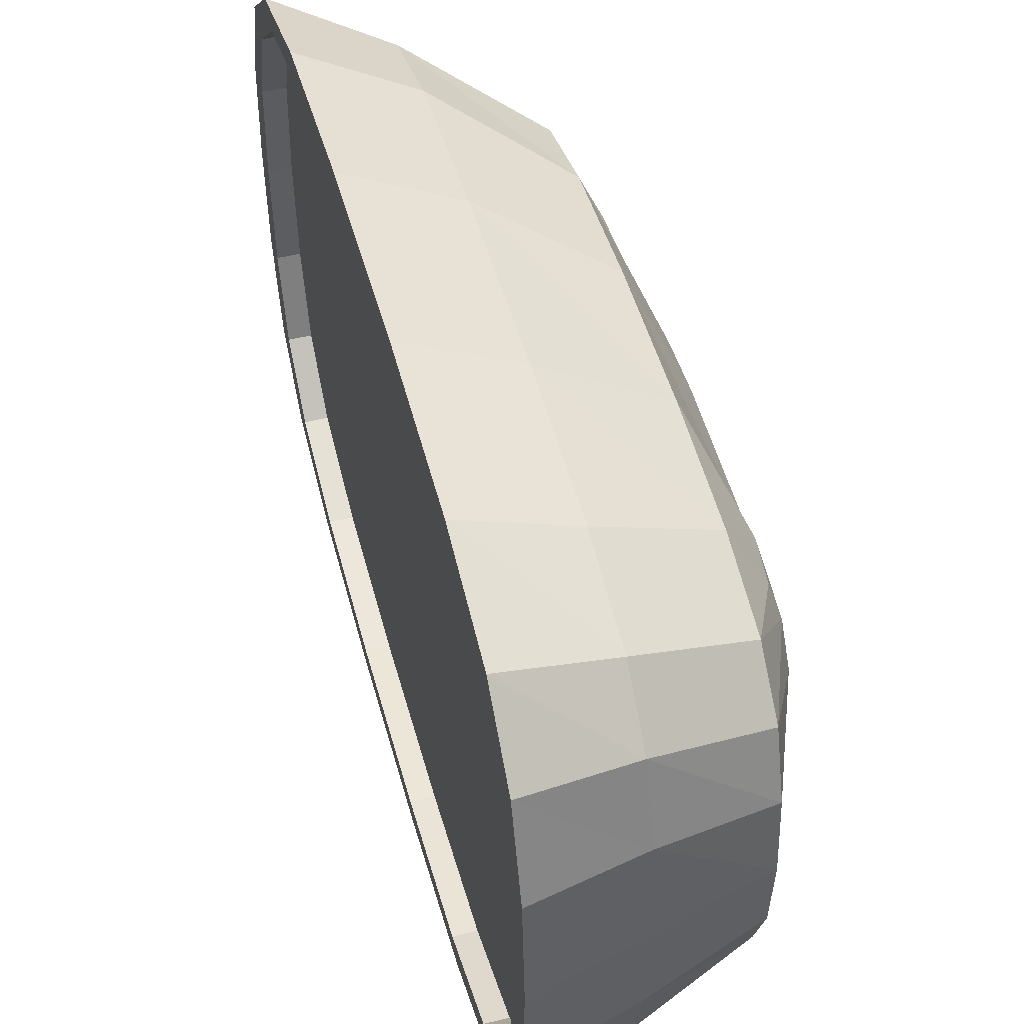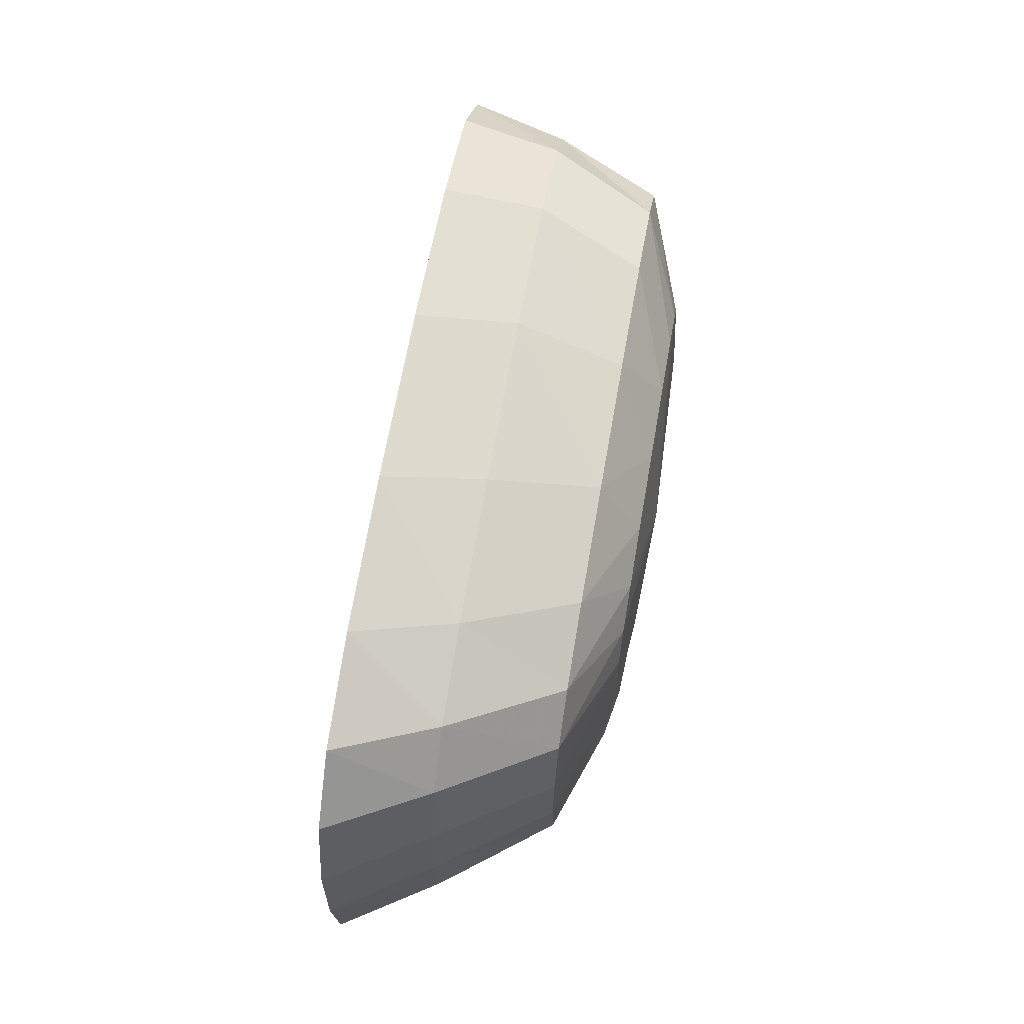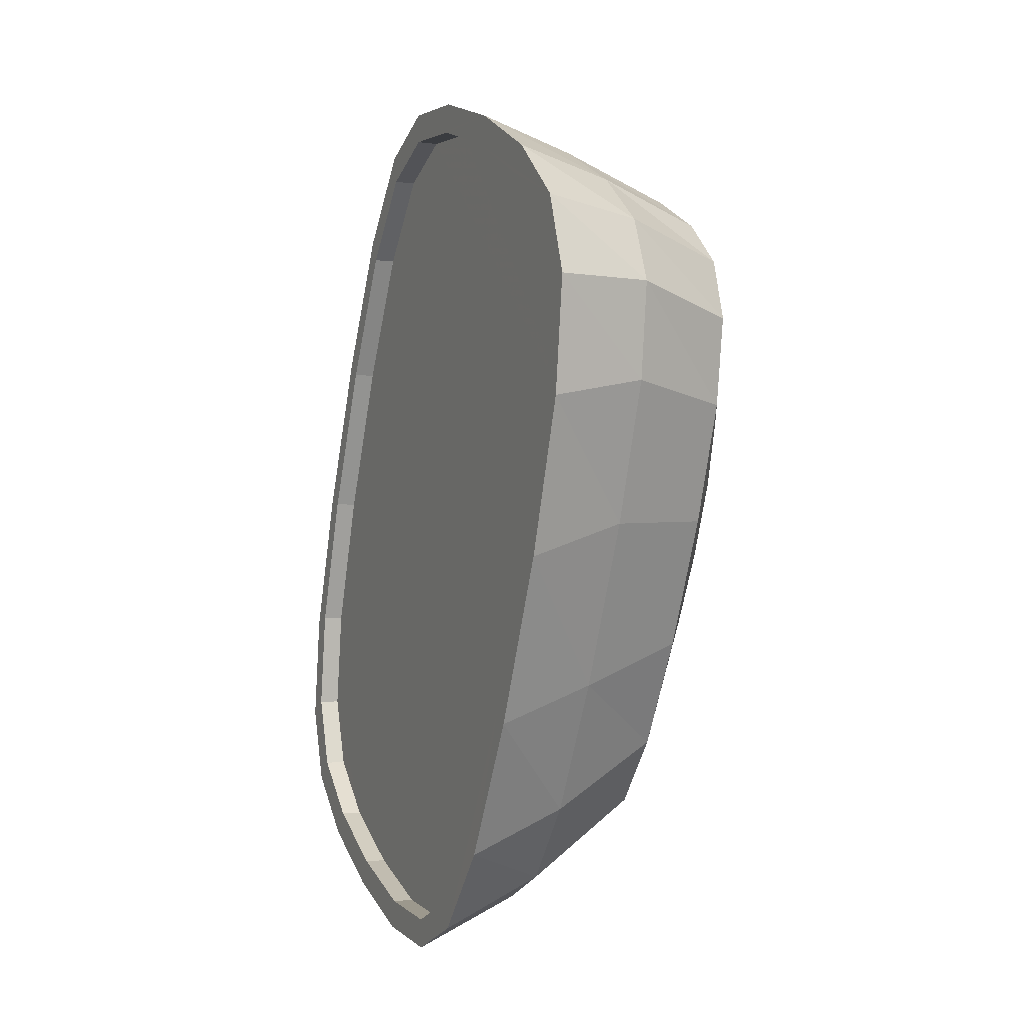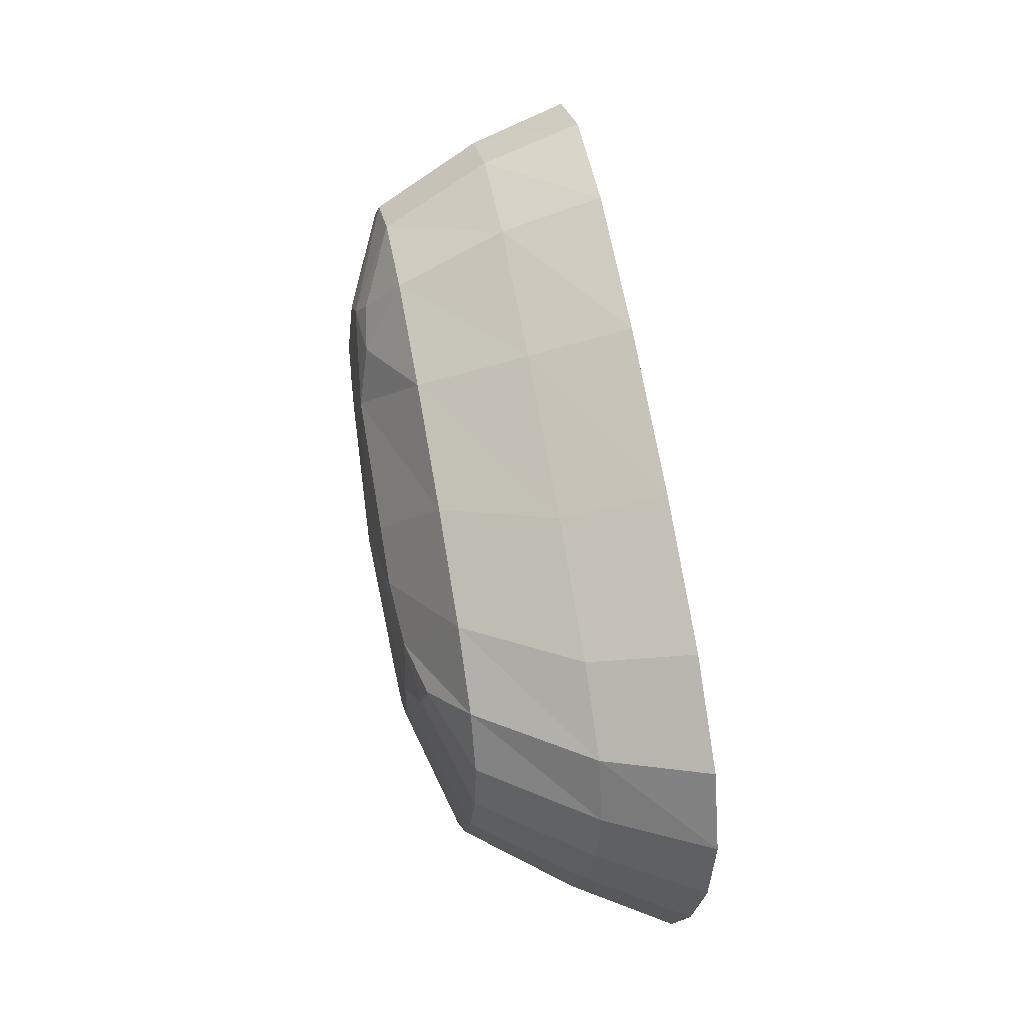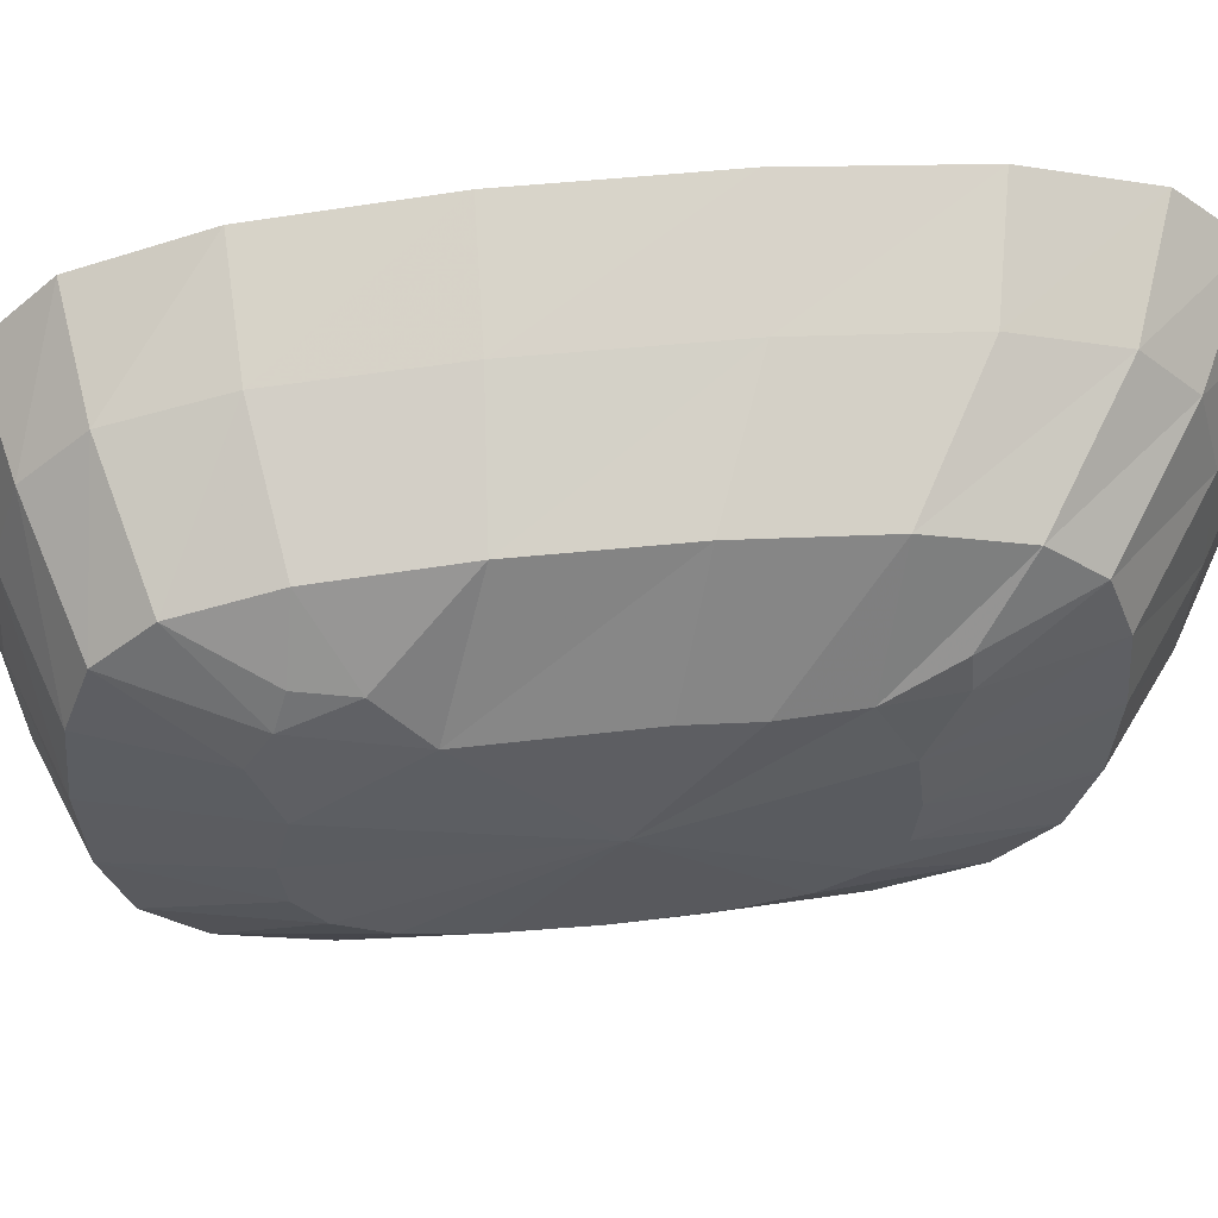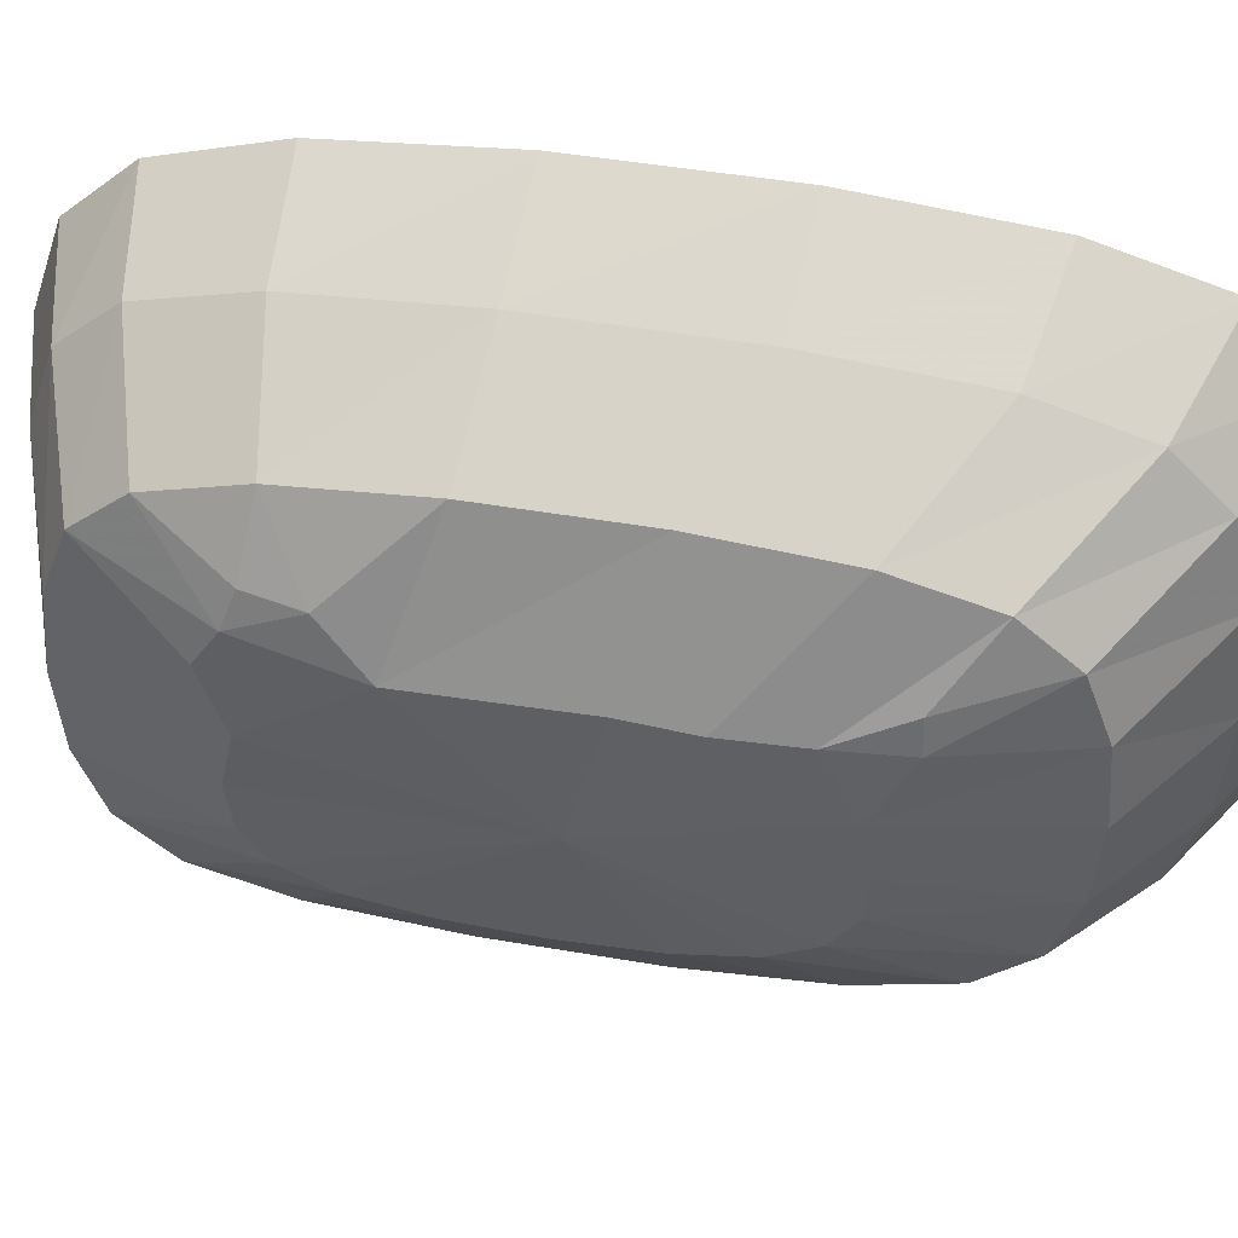
<metadata>
{"format":"obj","ext":"obj","renderer":"f3d","projection":"perspective","resolution":1024,"background":"white","views":[{"elev":49.5,"azim":-5.0,"up":"+Y"},{"elev":-23.3,"azim":0.6,"up":"+Z"},{"elev":23.2,"azim":-21.3,"up":"+Z"},{"elev":-20.2,"azim":174.8,"up":"+Z"},{"elev":52.1,"azim":93.7,"up":"+Y"},{"elev":46.0,"azim":111.2,"up":"+Y"}]}
</metadata>
<code>
v 0.06455 0.08055 -0.1884
v 0.0639 0.07463 -0.192
v 0.0641 0.07818 -0.1909
v 0.06533 0.0819 -0.1839
v 0.06384 0.07023 -0.1924
v 0.06647 0.08248 -0.1775
v 0.0639 0.06581 -0.192
v 0.06411 0.06222 -0.1908
v 0.06455 0.05982 -0.1883
v 0.06532 0.05848 -0.184
v 0.06645 0.0579 -0.1776
v 0.06774 0.05791 -0.1703
v 0.06776 0.08249 -0.1702
v 0.06887 0.0585 -0.1638
v 0.06888 0.08192 -0.1638
v 0.06965 0.08058 -0.1594
v 0.07009 0.07818 -0.1569
v 0.0703 0.0746 -0.1557
v 0.07036 0.07019 -0.1554
v 0.07031 0.06578 -0.1557
v 0.06966 0.05984 -0.1594
v 0.0701 0.06223 -0.1569
v 0.0696 0.06547 -0.1543
v 0.06966 0.07019 -0.1539
v 0.07377 0.06575 -0.1562
v 0.06937 0.0746 -0.1556
v 0.06916 0.07818 -0.1567
v 0.0703 0.0746 -0.1557
v 0.07009 0.07818 -0.1569
v 0.06872 0.08058 -0.1592
v 0.06965 0.08058 -0.1594
v 0.06795 0.08192 -0.1636
v 0.06888 0.08192 -0.1638
v 0.06776 0.08249 -0.1702
v 0.06683 0.08249 -0.17
v 0.06687 0.08335 -0.1697
v 0.06549 0.08334 -0.1776
v 0.06554 0.08248 -0.1773
v 0.06647 0.08248 -0.1775
v 0.06515 0.08228 -0.1795
v 0.06428 0.08272 -0.1845
v 0.0644 0.0819 -0.1837
v 0.06533 0.0819 -0.1839
v 0.06362 0.08055 -0.1882
v 0.06455 0.08055 -0.1884
v 0.06317 0.07818 -0.1907
v 0.06296 0.07873 -0.1919
v 0.06297 0.07463 -0.1919
v 0.06274 0.07494 -0.1931
v 0.06291 0.07023 -0.1922
v 0.06268 0.07023 -0.1935
v 0.06297 0.06581 -0.1918
v 0.06384 0.07023 -0.1924
v 0.0639 0.06581 -0.192
v 0.06318 0.06222 -0.1907
v 0.06411 0.06222 -0.1908
v 0.06362 0.05982 -0.1882
v 0.06455 0.05982 -0.1883
v 0.06439 0.05847 -0.1838
v 0.06532 0.05847 -0.184
v 0.06552 0.0579 -0.1774
v 0.06645 0.0579 -0.1776
v 0.06681 0.05791 -0.1701
v 0.06774 0.05791 -0.1703
v 0.06794 0.0585 -0.1637
v 0.06685 0.05705 -0.1699
v 0.06807 0.05768 -0.163
v 0.07141 0.05833 -0.1696
v 0.07253 0.05887 -0.1633
v 0.06891 0.05912 -0.1582
v 0.06873 0.05984 -0.1592
v 0.06887 0.0585 -0.1638
v 0.06966 0.05984 -0.1594
v 0.06917 0.06223 -0.1567
v 0.0701 0.06223 -0.1569
v 0.06938 0.06578 -0.1555
v 0.07031 0.06578 -0.1557
v 0.06943 0.07019 -0.1552
v 0.07036 0.07019 -0.1554
v 0.06938 0.06167 -0.1555
v 0.0736 0.06232 -0.1572
v 0.07805 0.06329 -0.1598
v 0.07822 0.06599 -0.1588
v 0.07381 0.07014 -0.156
v 0.06959 0.07491 -0.1543
v 0.06937 0.07874 -0.1556
v 0.07375 0.07445 -0.1563
v 0.07356 0.07772 -0.1574
v 0.0689 0.0813 -0.1582
v 0.06807 0.08274 -0.1629
v 0.07242 0.08087 -0.1639
v 0.07128 0.08131 -0.1703
v 0.06992 0.08127 -0.178
v 0.06881 0.08073 -0.1843
v 0.06344 0.08128 -0.1892
v 0.0681 0.07951 -0.1883
v 0.06773 0.07729 -0.1905
v 0.06757 0.07387 -0.1914
v 0.06753 0.06948 -0.1916
v 0.06275 0.0655 -0.1931
v 0.06297 0.06166 -0.1919
v 0.06344 0.05909 -0.1892
v 0.06427 0.05765 -0.1845
v 0.06547 0.05704 -0.1777
v 0.07005 0.05829 -0.1773
v 0.07503 0.06001 -0.1769
v 0.07609 0.06001 -0.1709
v 0.07703 0.06046 -0.1656
v 0.07323 0.0601 -0.1593
v 0.07768 0.06148 -0.1619
v 0.07894 0.06445 -0.1659
v 0.07913 0.06585 -0.1648
v 0.07924 0.06777 -0.1646
v 0.07827 0.06933 -0.1586
v 0.07821 0.07268 -0.1589
v 0.07804 0.0754 -0.1598
v 0.07316 0.07978 -0.1597
v 0.07768 0.07722 -0.1619
v 0.07704 0.07823 -0.1655
v 0.07611 0.07867 -0.1708
v 0.07505 0.07866 -0.1768
v 0.07411 0.07822 -0.1822
v 0.07346 0.0772 -0.1858
v 0.07309 0.0754 -0.1879
v 0.07292 0.0727 -0.1889
v 0.07288 0.06936 -0.1891
v 0.06758 0.06516 -0.1913
v 0.06777 0.06188 -0.1902
v 0.06817 0.05982 -0.188
v 0.06891 0.05873 -0.1837
v 0.0741 0.06044 -0.1822
v 0.07689 0.06313 -0.1775
v 0.07749 0.06296 -0.1741
v 0.0781 0.06309 -0.1706
v 0.0786 0.06356 -0.1678
v 0.07801 0.06833 -0.1747
v 0.07931 0.0702 -0.1651
v 0.07864 0.0733 -0.1695
v 0.07754 0.07349 -0.1759
v 0.07846 0.07531 -0.1675
v 0.07856 0.07556 -0.1654
v 0.07903 0.07419 -0.165
v 0.07923 0.07269 -0.1641
v 0.07707 0.07327 -0.1786
v 0.0763 0.07316 -0.1815
v 0.07525 0.07439 -0.1841
v 0.07547 0.07306 -0.1842
v 0.07613 0.07046 -0.183
v 0.07594 0.06797 -0.1832
v 0.07293 0.06601 -0.1889
v 0.0731 0.06329 -0.1879
v 0.07346 0.06146 -0.1858
v 0.07641 0.06364 -0.1802
v 0.07609 0.06459 -0.182
v 0.07592 0.06605 -0.183
v 0.0639 0.07463 -0.192
v 0.0641 0.07818 -0.1909
f 1 2 3
f 4 2 1
f 4 5 2
f 6 5 4
f 6 7 5
f 6 8 7
f 6 9 8
f 6 10 9
f 6 11 10
f 6 12 11
f 13 12 6
f 13 14 12
f 15 14 13
f 16 14 15
f 17 14 16
f 18 14 17
f 19 14 18
f 20 14 19
f 20 21 14
f 22 21 20
f 23 24 25
f 26 24 23
f 24 26 27
f 28 27 26
f 28 29 27
f 27 29 30
f 29 31 30
f 30 31 32
f 33 32 31
f 33 34 32
f 35 32 34
f 35 36 32
f 36 35 37
f 35 38 37
f 35 34 38
f 34 39 38
f 40 38 39
f 40 37 38
f 37 40 41
f 41 40 42
f 43 42 40
f 42 43 44
f 43 45 44
f 46 44 45
f 46 47 44
f 48 47 46
f 48 49 47
f 50 49 48
f 50 51 49
f 51 50 52
f 53 52 50
f 53 54 52
f 54 55 52
f 54 56 55
f 56 57 55
f 56 58 57
f 58 59 57
f 58 60 59
f 59 60 61
f 60 62 61
f 62 63 61
f 62 64 63
f 65 63 64
f 65 66 63
f 67 66 65
f 66 67 68
f 68 67 69
f 67 70 69
f 70 67 71
f 71 67 65
f 65 72 71
f 64 72 65
f 72 73 71
f 71 73 74
f 73 75 74
f 74 75 76
f 77 76 75
f 76 77 78
f 79 78 77
f 78 79 26
f 79 28 26
f 26 23 78
f 78 23 80
f 80 23 81
f 81 23 25
f 81 25 82
f 82 25 83
f 25 84 83
f 25 24 84
f 24 85 84
f 27 85 24
f 86 85 27
f 85 86 87
f 87 86 88
f 86 89 88
f 86 90 89
f 90 86 30
f 27 30 86
f 30 32 90
f 36 90 32
f 90 36 91
f 91 36 92
f 36 37 92
f 92 37 93
f 37 41 93
f 93 41 94
f 41 95 94
f 95 41 47
f 47 41 44
f 42 44 41
f 95 47 96
f 96 47 97
f 47 49 97
f 97 49 98
f 49 51 98
f 98 51 99
f 51 100 99
f 52 100 51
f 55 100 52
f 55 101 100
f 57 101 55
f 57 102 101
f 59 102 57
f 59 103 102
f 59 61 103
f 61 104 103
f 104 61 63
f 63 66 104
f 104 66 105
f 105 66 68
f 105 68 106
f 106 68 107
f 68 69 107
f 107 69 108
f 69 109 108
f 69 70 109
f 70 80 109
f 80 70 74
f 74 70 71
f 76 80 74
f 78 80 76
f 109 80 81
f 109 81 110
f 110 81 82
f 110 82 111
f 111 82 112
f 82 83 112
f 112 83 113
f 83 114 113
f 83 84 114
f 84 87 114
f 84 85 87
f 114 87 115
f 87 88 115
f 115 88 116
f 88 117 116
f 88 89 117
f 89 90 117
f 117 90 91
f 117 91 118
f 118 91 119
f 91 92 119
f 119 92 120
f 92 93 120
f 120 93 121
f 93 94 121
f 121 94 122
f 94 96 122
f 94 95 96
f 122 96 123
f 96 97 123
f 123 97 124
f 97 98 124
f 124 98 125
f 98 99 125
f 125 99 126
f 99 127 126
f 99 100 127
f 100 101 127
f 127 101 128
f 101 102 128
f 128 102 129
f 102 103 129
f 129 103 130
f 103 104 130
f 130 104 105
f 130 105 131
f 131 105 106
f 131 106 132
f 132 106 133
f 106 107 133
f 133 107 134
f 107 108 134
f 134 108 135
f 108 110 135
f 108 109 110
f 135 110 111
f 111 136 135
f 112 136 111
f 113 136 112
f 137 136 113
f 138 136 137
f 138 139 136
f 139 138 121
f 120 121 138
f 140 120 138
f 119 120 140
f 141 119 140
f 118 119 141
f 142 118 141
f 116 118 142
f 116 117 118
f 143 116 142
f 115 116 143
f 137 115 143
f 114 115 137
f 113 114 137
f 143 138 137
f 142 138 143
f 140 138 142
f 141 140 142
f 122 139 121
f 144 139 122
f 139 144 136
f 136 144 145
f 145 144 122
f 122 123 145
f 145 123 146
f 123 124 146
f 146 124 147
f 124 125 147
f 147 125 148
f 125 126 148
f 148 126 149
f 126 150 149
f 126 127 150
f 127 128 150
f 150 128 151
f 128 129 151
f 151 129 152
f 129 130 152
f 152 130 131
f 152 131 153
f 153 131 132
f 132 136 153
f 133 136 132
f 134 136 133
f 135 136 134
f 153 136 154
f 154 136 155
f 155 136 149
f 149 136 148
f 136 145 148
f 148 145 147
f 147 145 146
f 149 150 155
f 150 151 155
f 155 151 154
f 151 152 154
f 154 152 153
f 156 53 50
f 156 50 48
f 157 156 48
f 46 157 48
f 157 46 45
f 39 43 40

</code>
